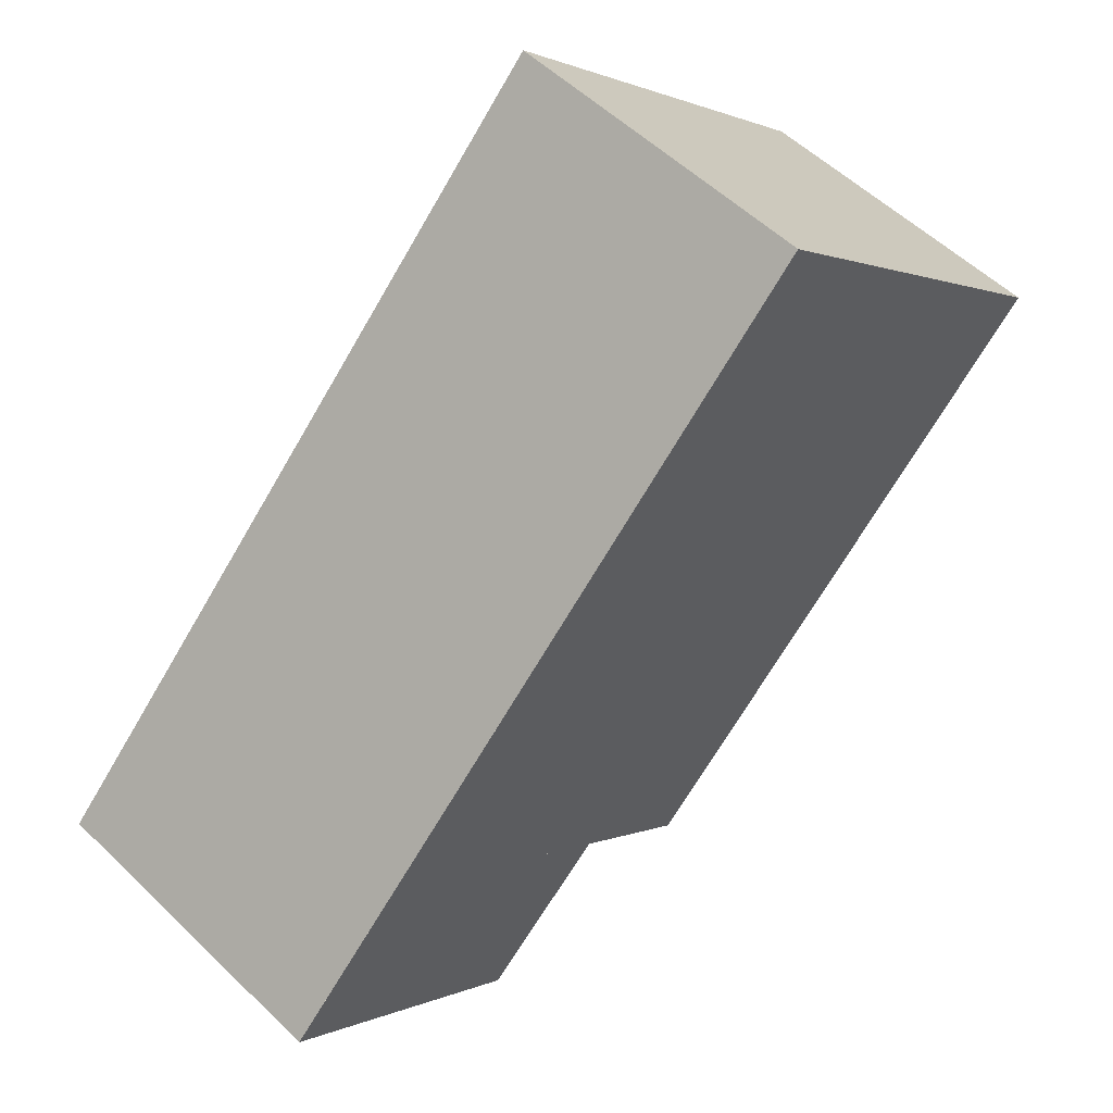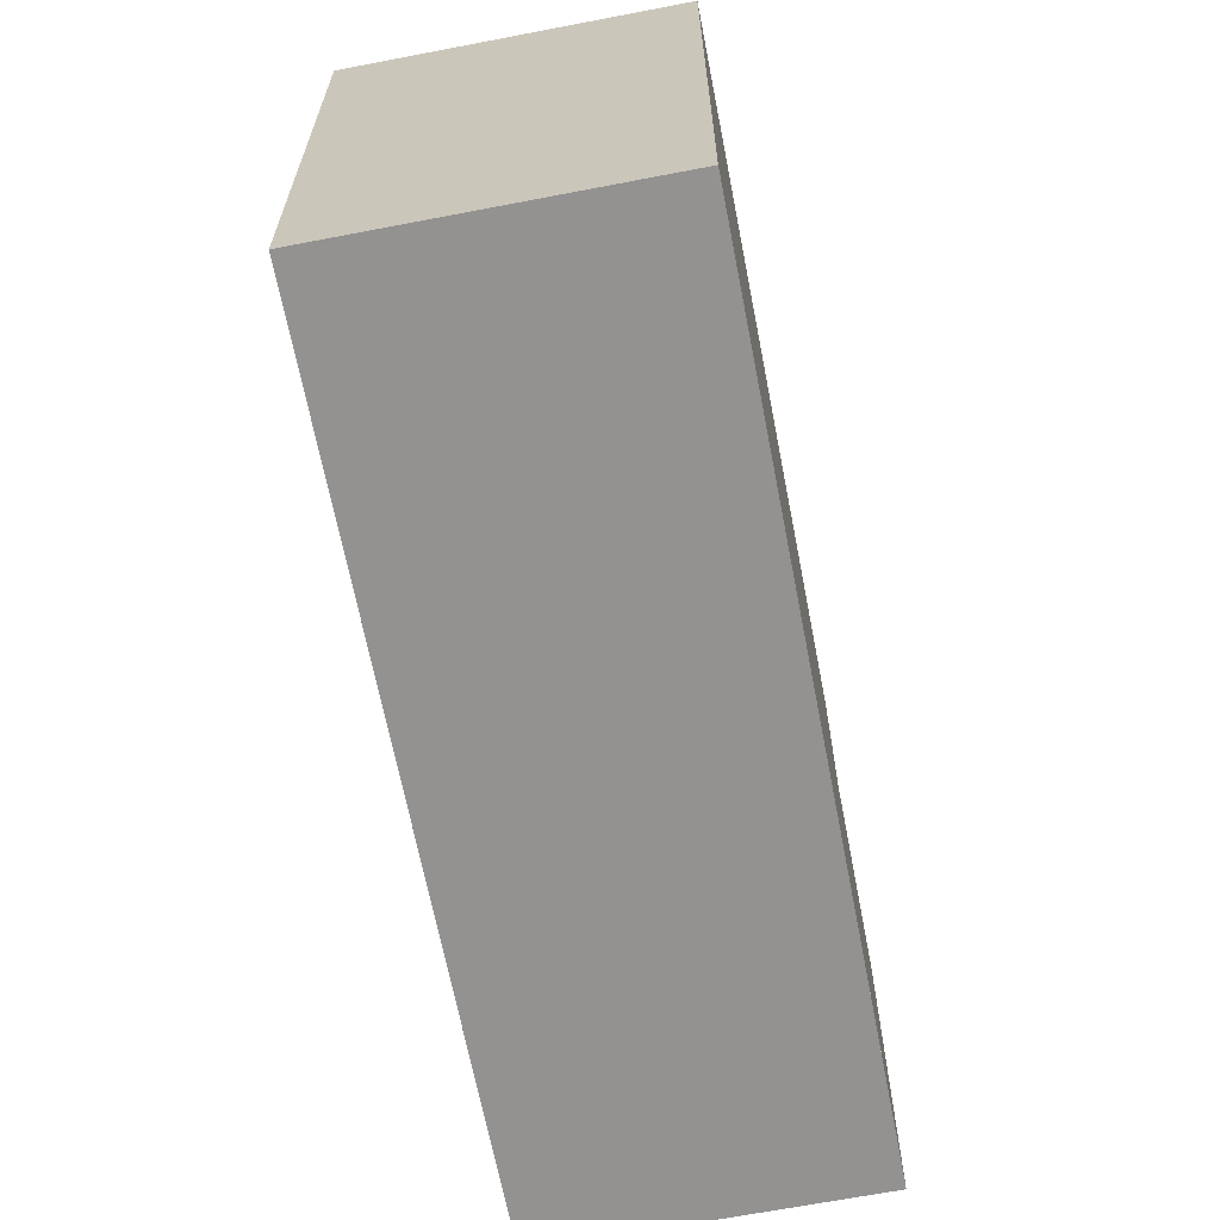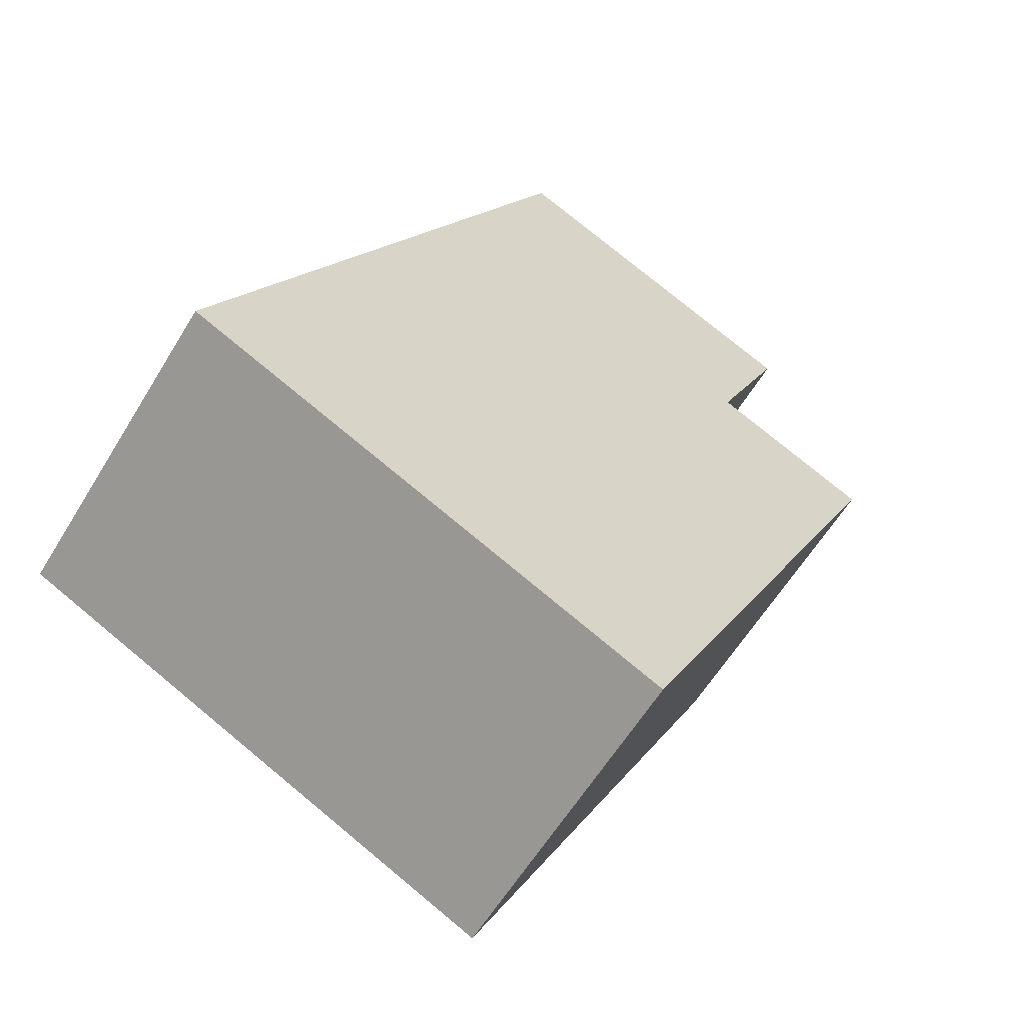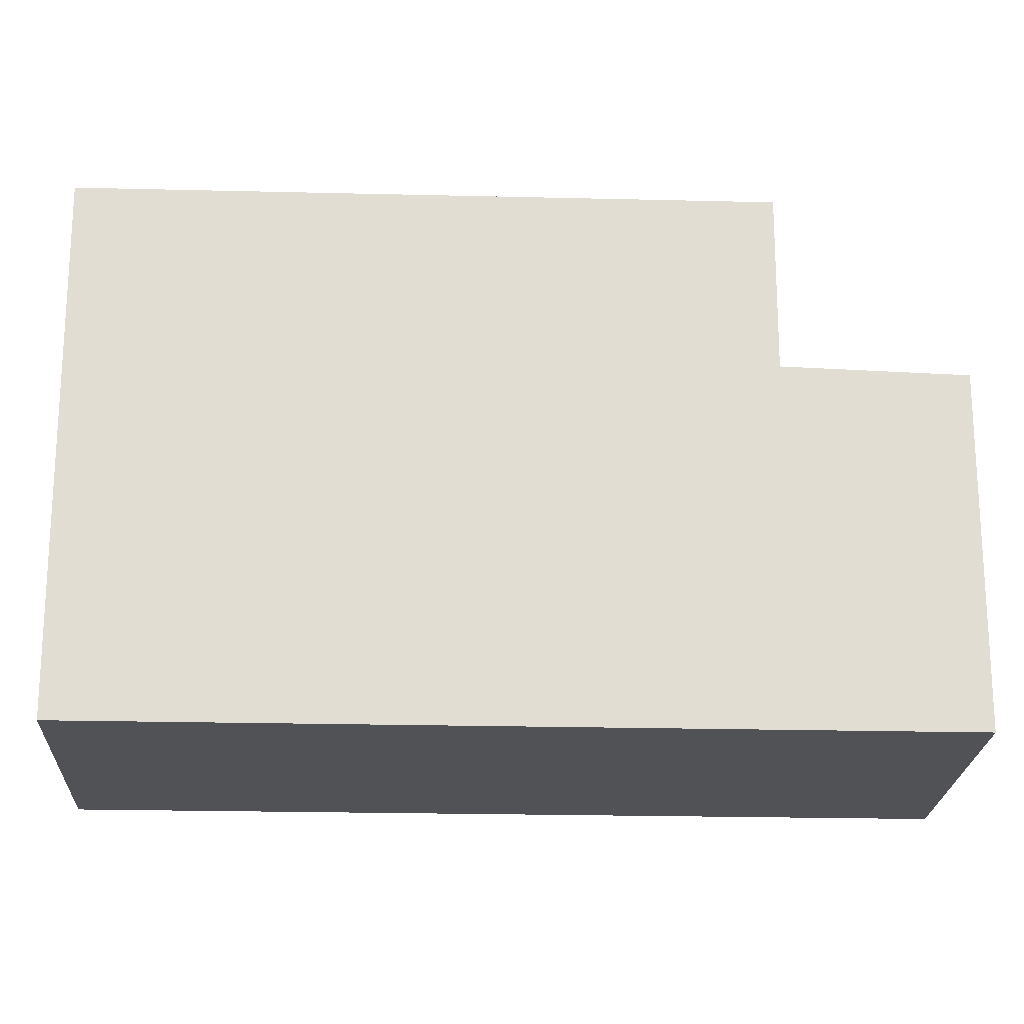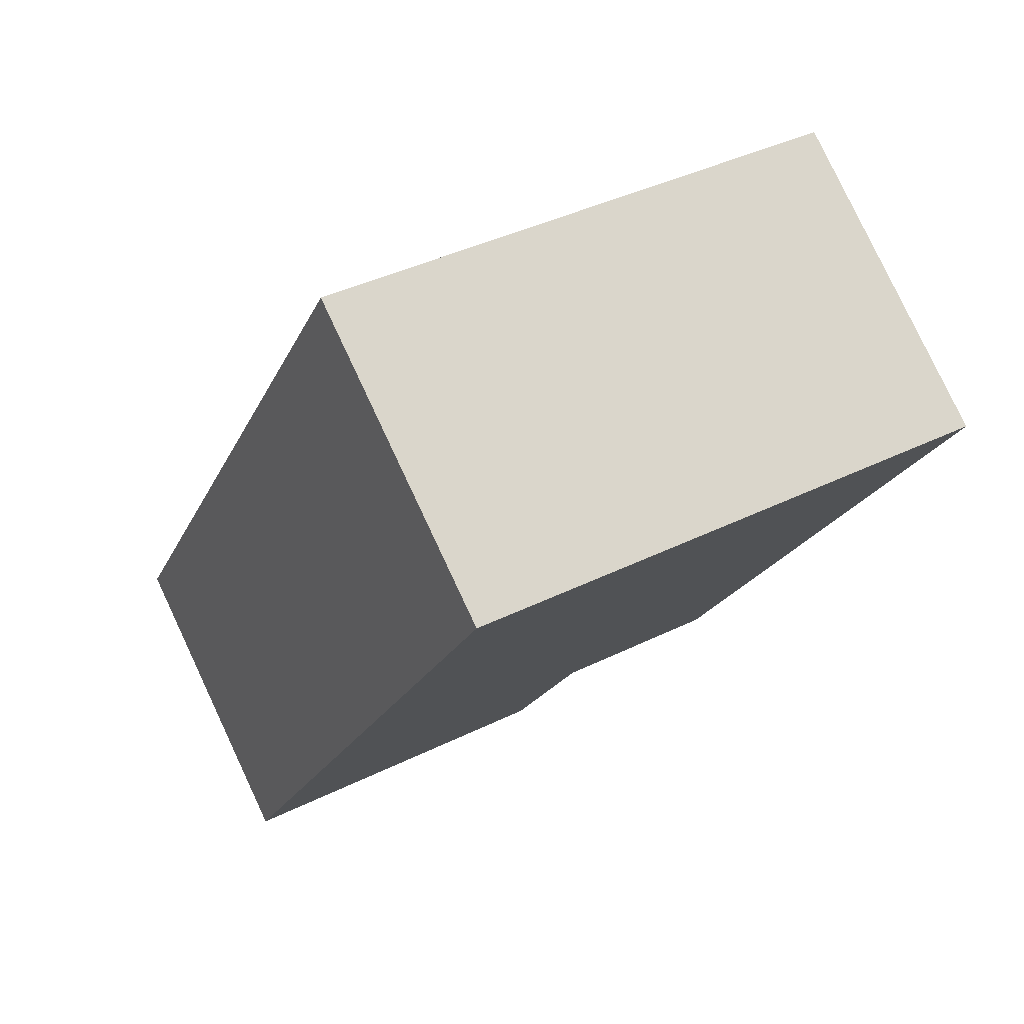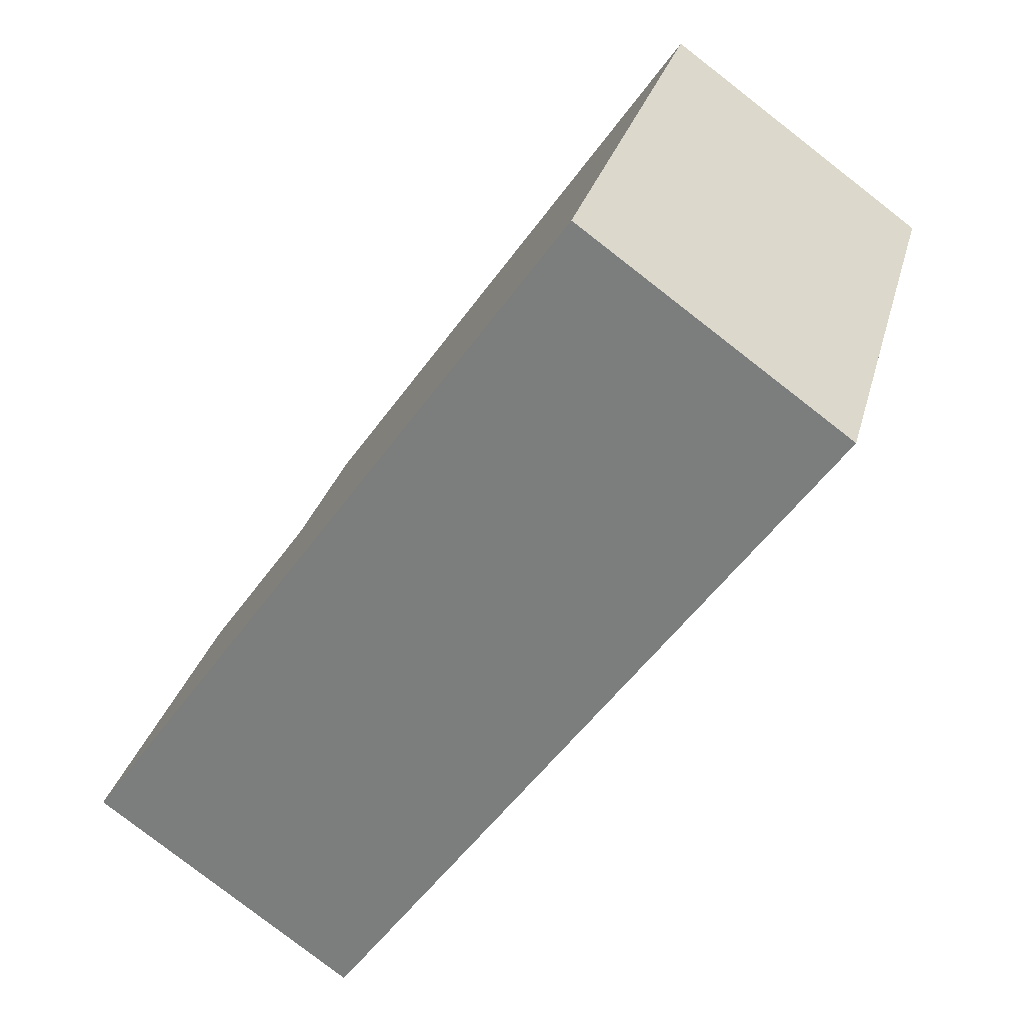
<metadata>
{"format":"obj","ext":"obj","renderer":"f3d","projection":"perspective","resolution":1024,"background":"white","views":[{"elev":1.0,"azim":-150.3,"up":"+Y"},{"elev":-66.4,"azim":-133.6,"up":"+Z"},{"elev":76.6,"azim":-50.4,"up":"+Y"},{"elev":-21.1,"azim":-57.2,"up":"+Z"},{"elev":39.8,"azim":-121.5,"up":"+Y"},{"elev":28.3,"azim":-166.1,"up":"+Y"}]}
</metadata>
<code>
v -2034 -1116 8.025
v -2031 -1113 8.027
v -2023 -1124 5.287
v -2027 -1126 5.31
v -2034 -1116 8.025
v -2029 -1124 8.035
v -2029 -1124 8.035
v -2025 -1121 8.037
v -2029 -1124 8.035
v -2025 -1121 8.037
v -2027 -1126 5.31
v -2029 -1124 5.392
v -2025 -1121 5.369
v -2029 -1124 5.392
v -2027 -1126 5.312
v -2023 -1124 5.289
v -2027 -1126 5.312
v -2025 -1121 5.369
v -2029 -1124 5.392
v -2029 -1124 8.035
v -2029 -1124 5.392
v -2034 -1116 8.025
v -2034 -1116 8.025
v -2034 -1116 0
v -2034 -1116 0
v -2025 -1121 8.037
v -2031 -1113 8.027
v -2031 -1113 0
v -2025 -1121 0
v -2027 -1126 5.31
v -2023 -1124 5.287
v -2023 -1124 0
v -2027 -1126 0
v -2027 -1126 5.312
v -2027 -1126 5.31
v -2027 -1126 0
v -2027 -1126 -8.882e-16
v -2031 -1113 8.027
v -2034 -1116 8.025
v -2034 -1116 0
v -2031 -1113 0
v -2034 -1116 8.025
v -2029 -1124 8.035
v -2029 -1124 0
v -2034 -1116 0
v -2027 -1126 5.31
v -2027 -1126 5.31
v -2027 -1126 0
v -2027 -1126 0
v -2023 -1124 5.289
v -2025 -1121 5.369
v -2025 -1121 -8.882e-16
v -2023 -1124 0
v -2023 -1124 5.287
v -2023 -1124 5.289
v -2023 -1124 0
v -2023 -1124 0
v -2029 -1124 5.392
v -2027 -1126 5.312
v -2027 -1126 -8.882e-16
v -2029 -1124 0
v -2034 -1116 0
v -2031 -1113 0
v -2023 -1124 0
v -2027 -1126 0
f 6 5 2 8
f 15 11 4 17
f 21 19 9 20
f 7 1 5 6
f 16 3 11 15
f 15 12 13 16
f 17 14 12 15
f 20 10 18 21
f 23 24 25 22
f 27 28 29 26
f 31 32 33 30
f 35 36 37 34
f 39 40 41 38
f 43 44 45 42
f 47 48 49 46
f 51 52 53 50
f 55 56 57 54
f 59 60 61 58
f 63 64 65 62

</code>
